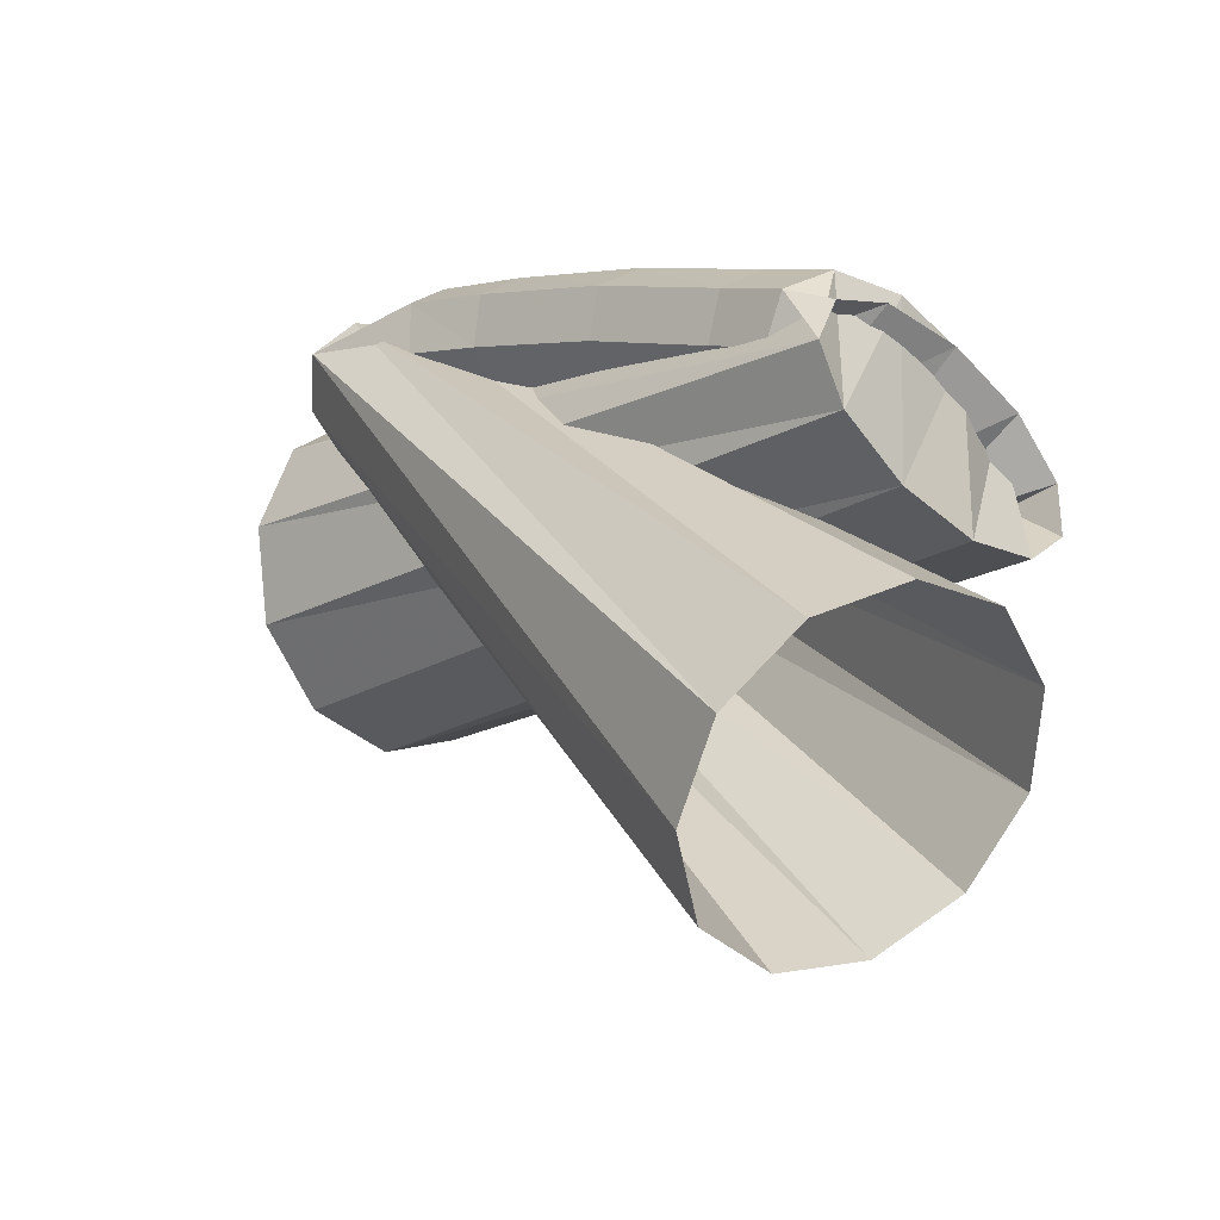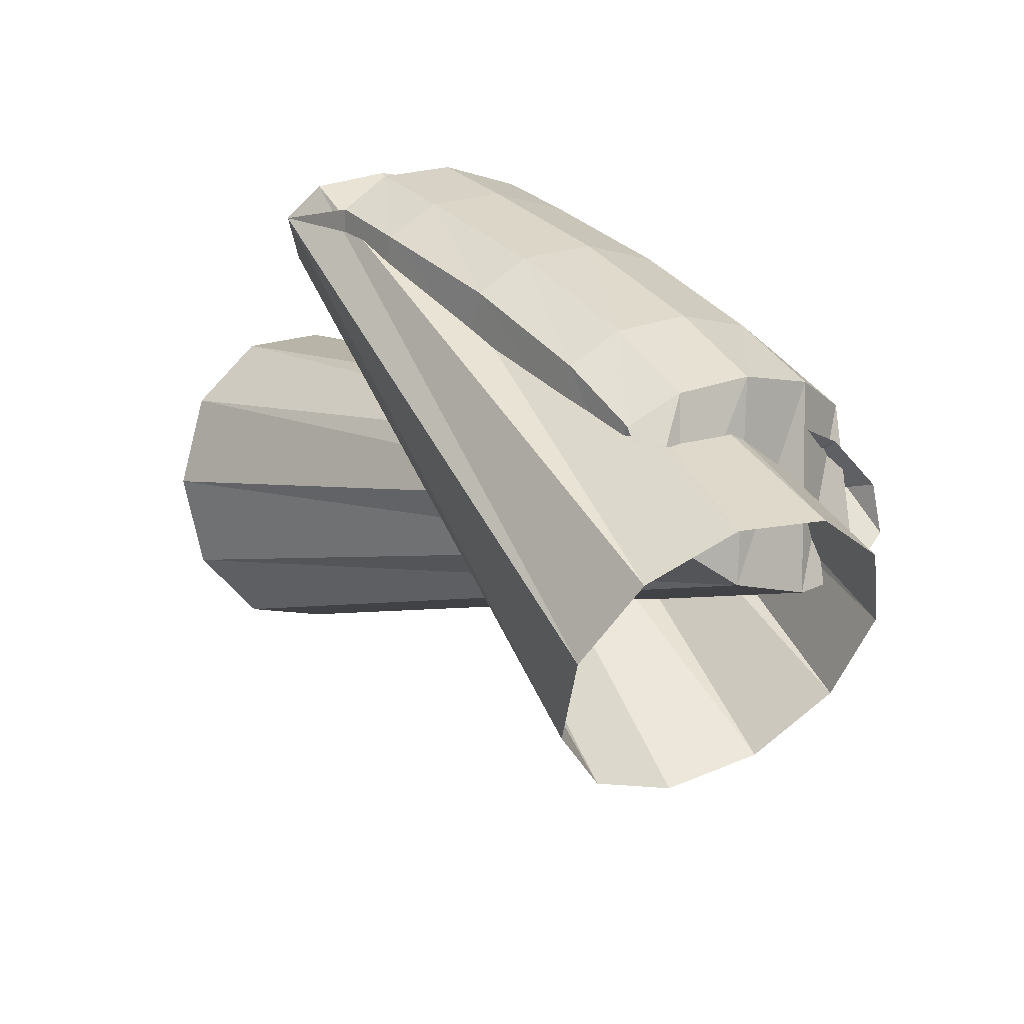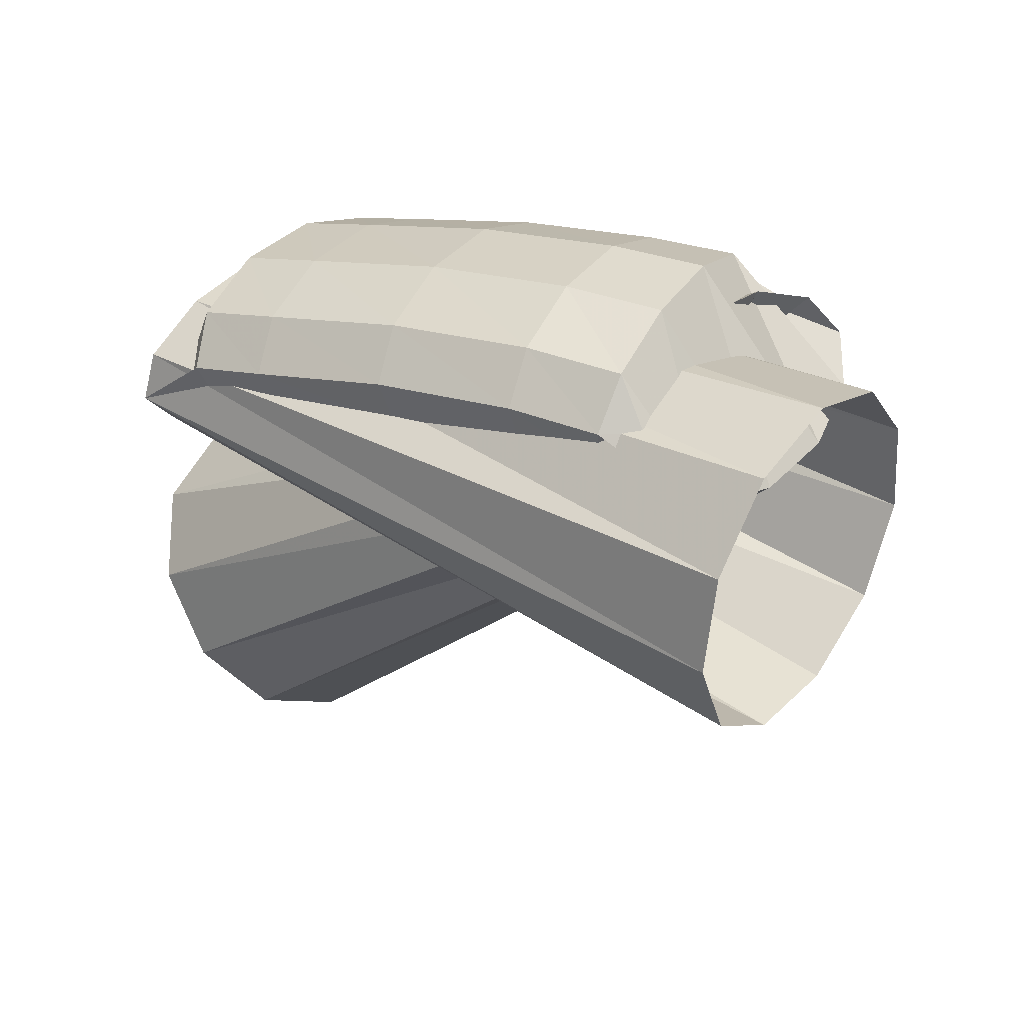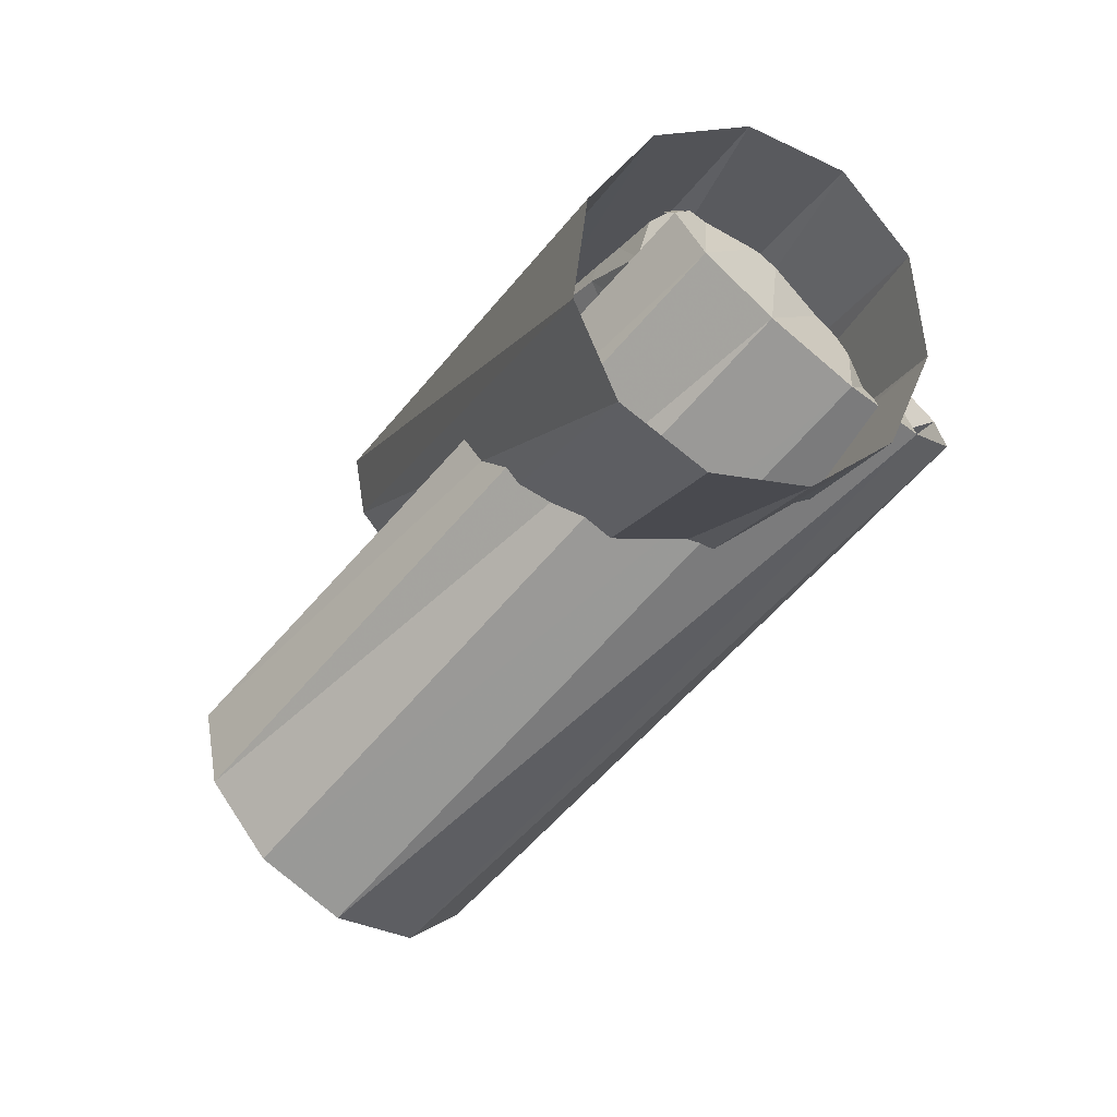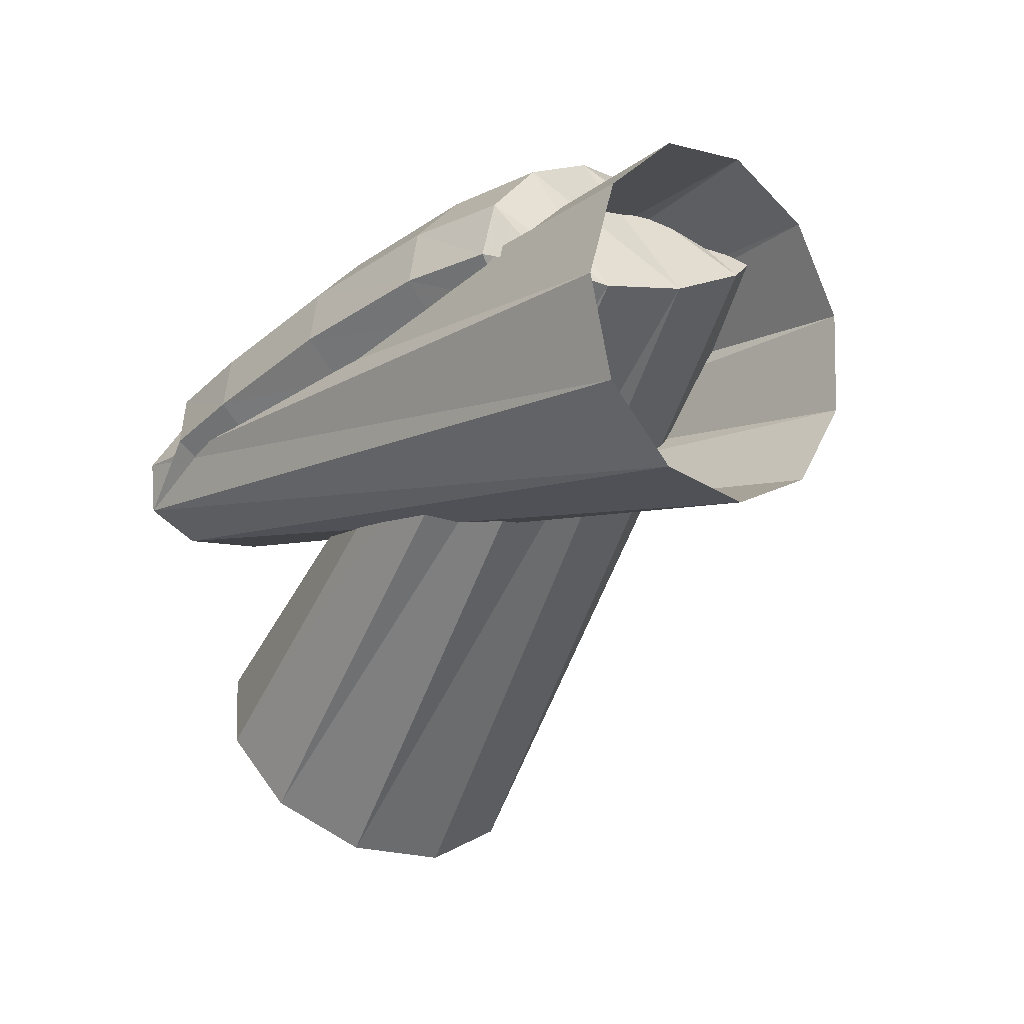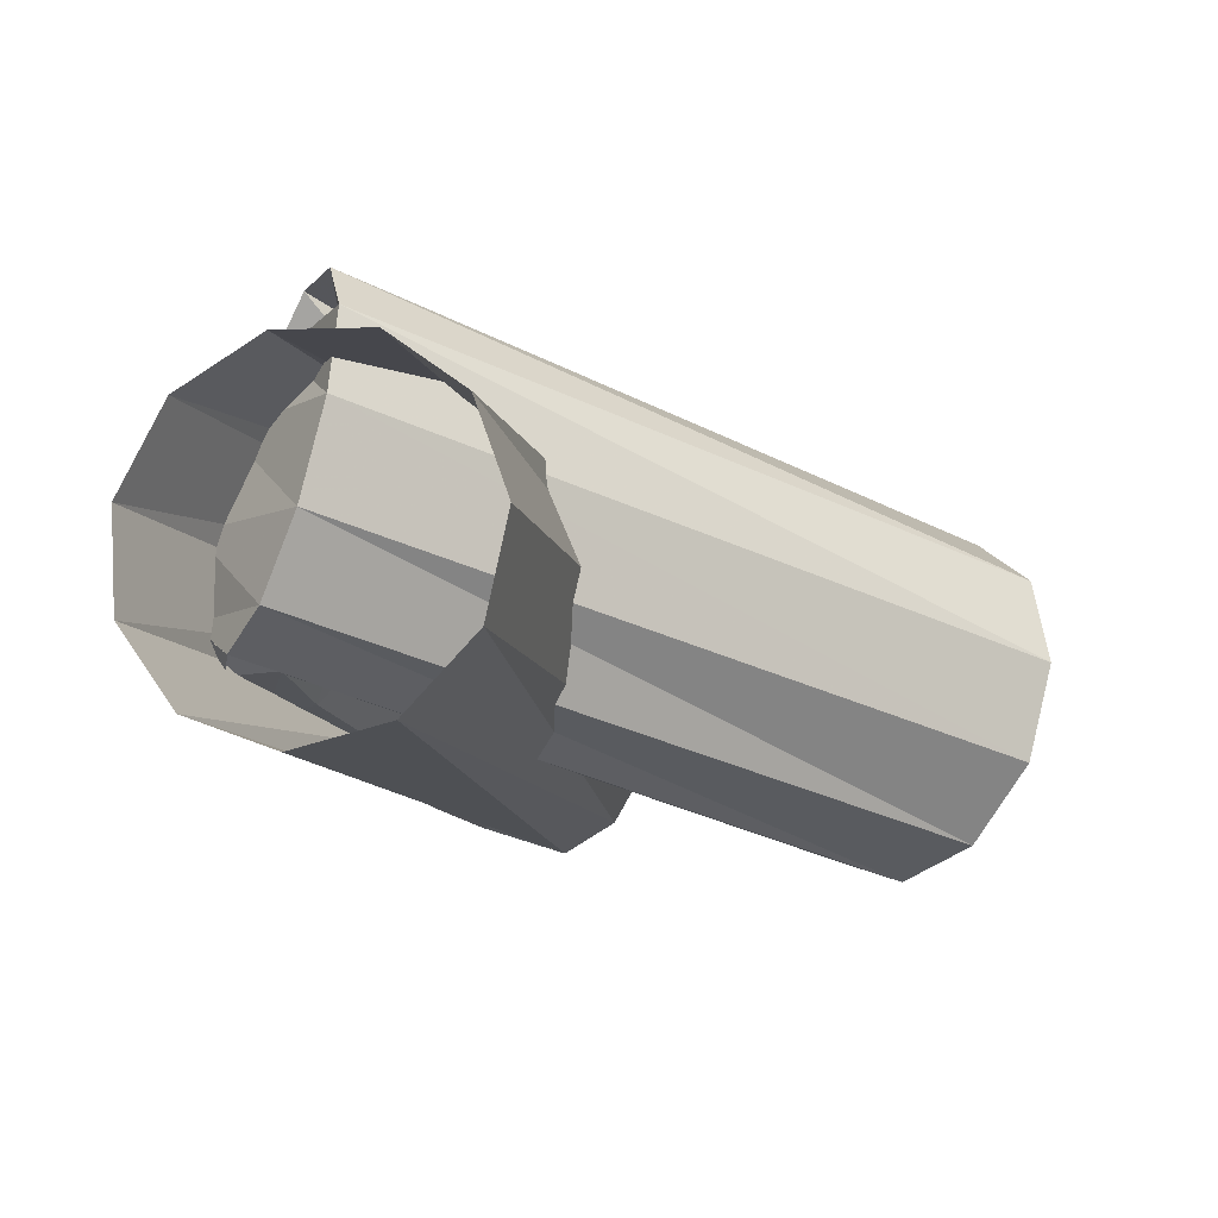
<metadata>
{"format":"obj","ext":"obj","renderer":"f3d","projection":"perspective","resolution":1024,"background":"white","views":[{"elev":41.5,"azim":-144.9,"up":"+Y"},{"elev":38.4,"azim":28.3,"up":"+Z"},{"elev":-34.2,"azim":22.1,"up":"+Y"},{"elev":-25.1,"azim":33.0,"up":"+Z"},{"elev":-66.2,"azim":40.9,"up":"+Y"},{"elev":-49.4,"azim":119.6,"up":"+Y"}]}
</metadata>
<code>
g tube1
v 138 132.1 193.2
v 137.1 129.5 194
v 136.8 126.8 193.3
v 137.2 124.8 191.4
v 138.2 124.1 188.9
v 139.5 125 186.5
v 140.6 127.1 185.1
v 141.3 129.9 185
v 141.2 132.4 186.4
v 140.4 133.8 188.7
v 139.2 133.7 191.3
v 138 132.1 193.2
v 157.4 126.3 200
v 156.4 124 201.1
v 156 122 201.3
v 156.2 120.8 200.5
v 157.1 120.9 198.9
v 158.3 122.2 197.2
v 159.4 124.3 195.8
v 160.2 126.6 195.2
v 160.3 128.3 195.5
v 159.7 128.9 196.7
v 158.7 128.1 198.4
v 157.4 126.3 200
v 155.2 125.1 196.9
v 154.5 123 198.5
v 154.4 121.8 200.2
v 154.8 122 201.6
v 155.7 123.3 202.2
v 156.8 125.6 201.7
v 157.7 127.9 200.4
v 158.1 129.6 198.6
v 157.9 130.1 197
v 157.2 129.3 196
v 156.2 127.5 195.9
v 155.2 125.1 196.9
v 153.4 125.9 197.2
v 152.6 123.9 198.9
v 152.2 122.9 200.7
v 152.5 123.1 202.1
v 153.2 124.6 202.7
v 154.2 126.8 202.2
v 155.2 129.1 200.8
v 155.7 130.7 199
v 155.8 131.1 197.3
v 155.3 130.2 196.3
v 154.4 128.3 196.2
v 153.4 125.9 197.2
v 149.8 127.6 197.4
v 148.9 125.6 199.1
v 148.5 124.6 200.9
v 148.6 124.9 202.3
v 149.3 126.4 202.8
v 150.3 128.7 202.3
v 151.2 130.9 200.9
v 151.9 132.5 199.1
v 152 132.8 197.4
v 151.6 131.9 196.4
v 150.8 129.9 196.4
v 149.8 127.6 197.4
v 146.1 129.1 197.2
v 145.1 127.1 198.9
v 144.6 126.2 200.8
v 144.7 126.5 202.2
v 145.3 128.1 202.7
v 146.3 130.3 202.2
v 147.3 132.5 200.8
v 148.1 134 198.9
v 148.3 134.3 197.2
v 147.9 133.3 196.2
v 147.1 131.4 196.2
v 146.1 129.1 197.2
v 144.4 129.8 197.1
v 143.3 128 198.8
v 142.6 127.1 200.6
v 142.5 127.6 202
v 143 129.2 202.5
v 143.9 131.4 201.9
v 145 133.6 200.5
v 146 135 198.7
v 146.4 135.2 197
v 146.2 134.1 196
v 145.5 132.1 196.1
v 144.4 129.8 197.1
v 143.5 132.6 200.6
v 142 130.5 201.7
v 140.7 128.8 201.7
v 140 128 200.7
v 140 128.5 199
v 140.8 130 197.2
v 142.1 132 195.8
v 143.5 134 195.2
v 144.6 135.2 195.7
v 145 135.4 197.1
v 144.6 134.4 198.9
v 143.5 132.6 200.6
v 160.7 121.8 200.7
v 159.2 119.5 201.4
v 157.6 117.4 200.5
v 156.4 116.1 198.3
v 156 116.1 195.5
v 156.5 117.3 193
v 157.8 119.3 191.6
v 159.4 121.6 191.7
v 160.9 123.4 193.3
v 161.7 124.1 195.9
v 161.7 123.5 198.7
v 160.7 121.8 200.7
f 1 2 14
f 14 13 1
f 2 3 15
f 15 14 2
f 3 4 16
f 16 15 3
f 4 5 17
f 17 16 4
f 5 6 18
f 18 17 5
f 6 7 19
f 19 18 6
f 7 8 20
f 20 19 7
f 8 9 21
f 21 20 8
f 9 10 22
f 22 21 9
f 10 11 23
f 23 22 10
f 11 12 24
f 24 23 11
f 13 14 26
f 26 25 13
f 14 15 27
f 27 26 14
f 15 16 28
f 28 27 15
f 16 17 29
f 29 28 16
f 17 18 30
f 30 29 17
f 18 19 31
f 31 30 18
f 19 20 32
f 32 31 19
f 20 21 33
f 33 32 20
f 21 22 34
f 34 33 21
f 22 23 35
f 35 34 22
f 23 24 36
f 36 35 23
f 25 26 38
f 38 37 25
f 26 27 39
f 39 38 26
f 27 28 40
f 40 39 27
f 28 29 41
f 41 40 28
f 29 30 42
f 42 41 29
f 30 31 43
f 43 42 30
f 31 32 44
f 44 43 31
f 32 33 45
f 45 44 32
f 33 34 46
f 46 45 33
f 34 35 47
f 47 46 34
f 35 36 48
f 48 47 35
f 37 38 50
f 50 49 37
f 38 39 51
f 51 50 38
f 39 40 52
f 52 51 39
f 40 41 53
f 53 52 40
f 41 42 54
f 54 53 41
f 42 43 55
f 55 54 42
f 43 44 56
f 56 55 43
f 44 45 57
f 57 56 44
f 45 46 58
f 58 57 45
f 46 47 59
f 59 58 46
f 47 48 60
f 60 59 47
f 49 50 62
f 62 61 49
f 50 51 63
f 63 62 50
f 51 52 64
f 64 63 51
f 52 53 65
f 65 64 52
f 53 54 66
f 66 65 53
f 54 55 67
f 67 66 54
f 55 56 68
f 68 67 55
f 56 57 69
f 69 68 56
f 57 58 70
f 70 69 57
f 58 59 71
f 71 70 58
f 59 60 72
f 72 71 59
f 61 62 74
f 74 73 61
f 62 63 75
f 75 74 62
f 63 64 76
f 76 75 63
f 64 65 77
f 77 76 64
f 65 66 78
f 78 77 65
f 66 67 79
f 79 78 66
f 67 68 80
f 80 79 67
f 68 69 81
f 81 80 68
f 69 70 82
f 82 81 69
f 70 71 83
f 83 82 70
f 71 72 84
f 84 83 71
f 73 74 86
f 86 85 73
f 74 75 87
f 87 86 74
f 75 76 88
f 88 87 75
f 76 77 89
f 89 88 76
f 77 78 90
f 90 89 77
f 78 79 91
f 91 90 78
f 79 80 92
f 92 91 79
f 80 81 93
f 93 92 80
f 81 82 94
f 94 93 81
f 82 83 95
f 95 94 82
f 83 84 96
f 96 95 83
f 85 86 98
f 98 97 85
f 86 87 99
f 99 98 86
f 87 88 100
f 100 99 87
f 88 89 101
f 101 100 88
f 89 90 102
f 102 101 89
f 90 91 103
f 103 102 90
f 91 92 104
f 104 103 91
f 92 93 105
f 105 104 92
f 93 94 106
f 106 105 93
f 94 95 107
f 107 106 94
f 95 96 108
f 108 107 95
g

</code>
